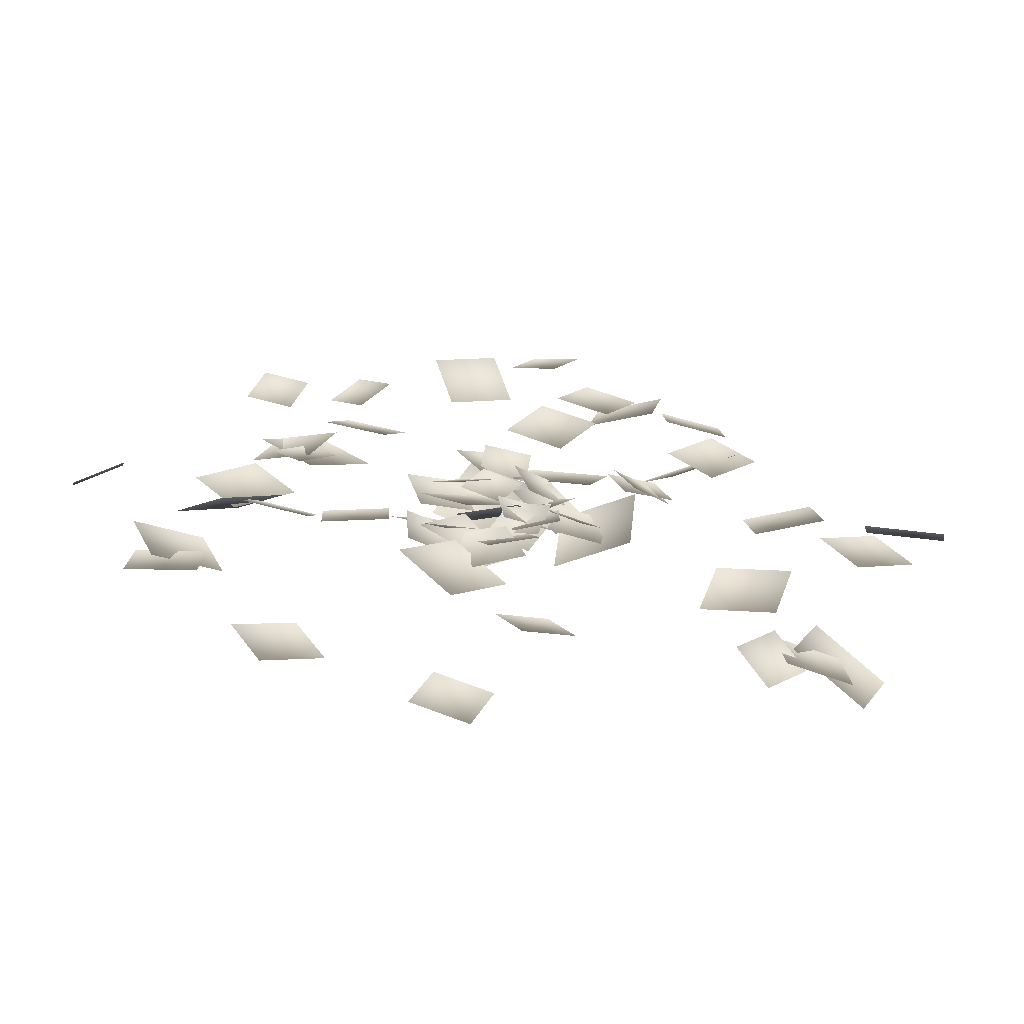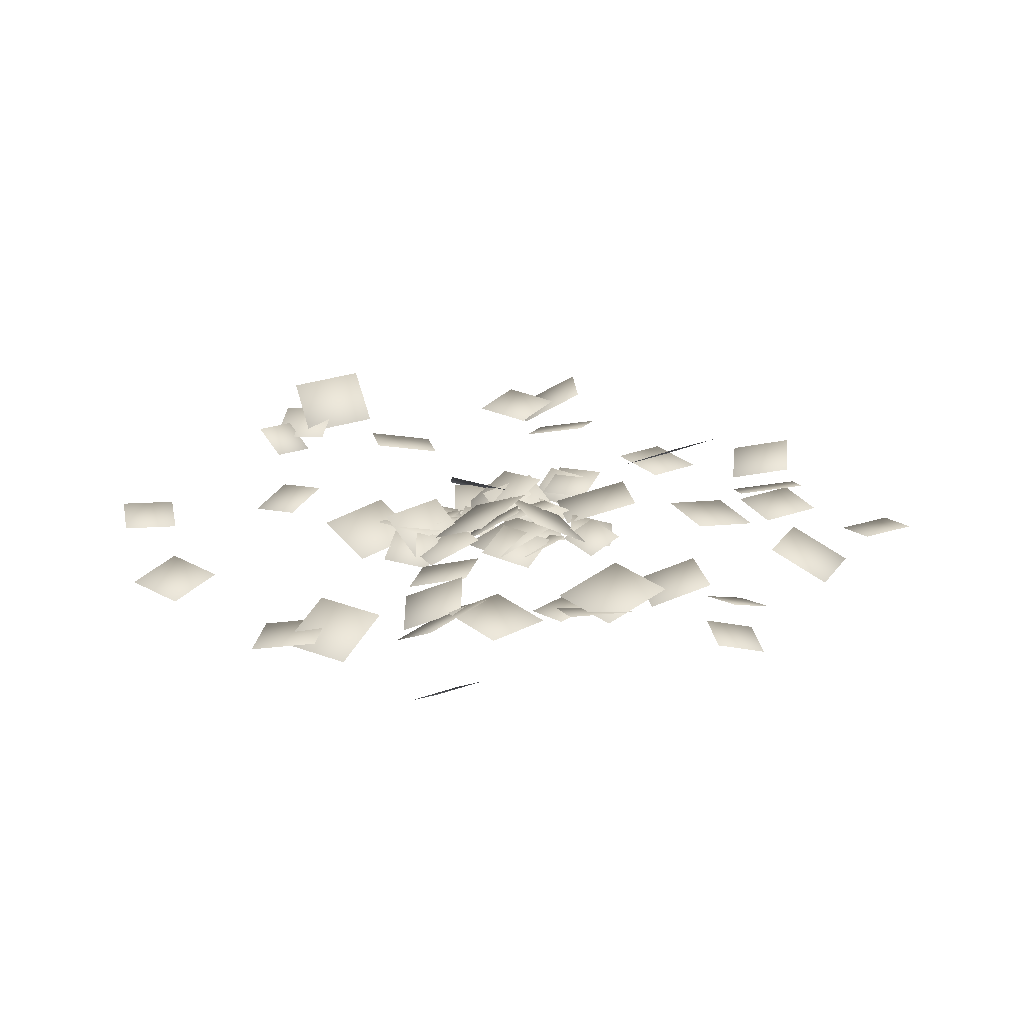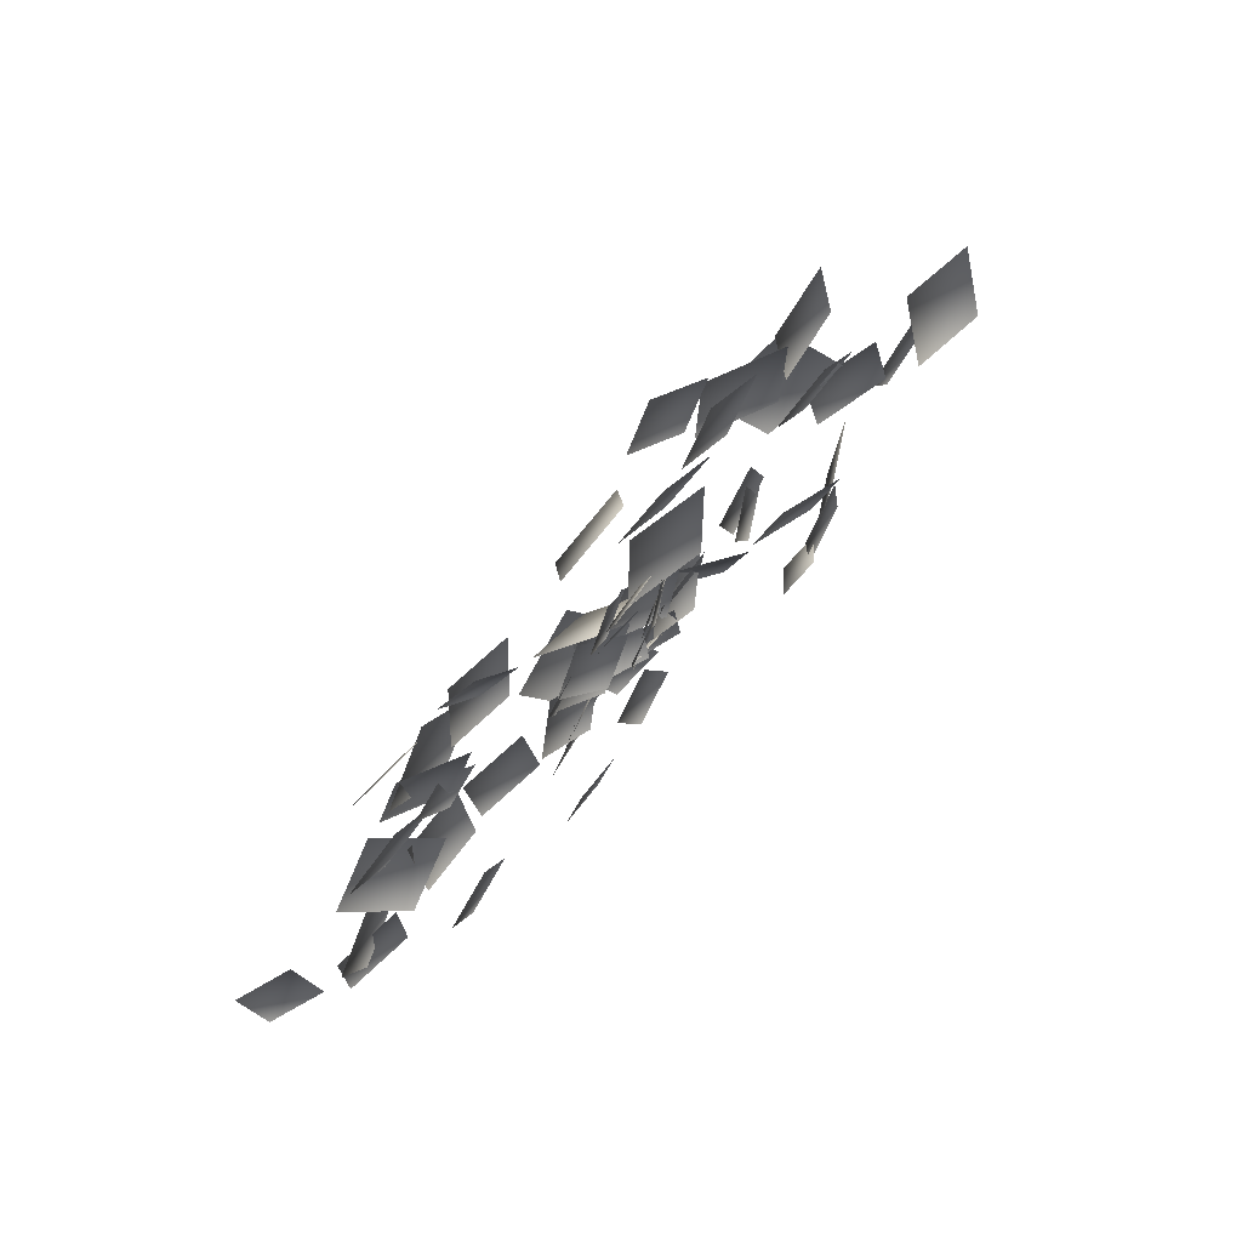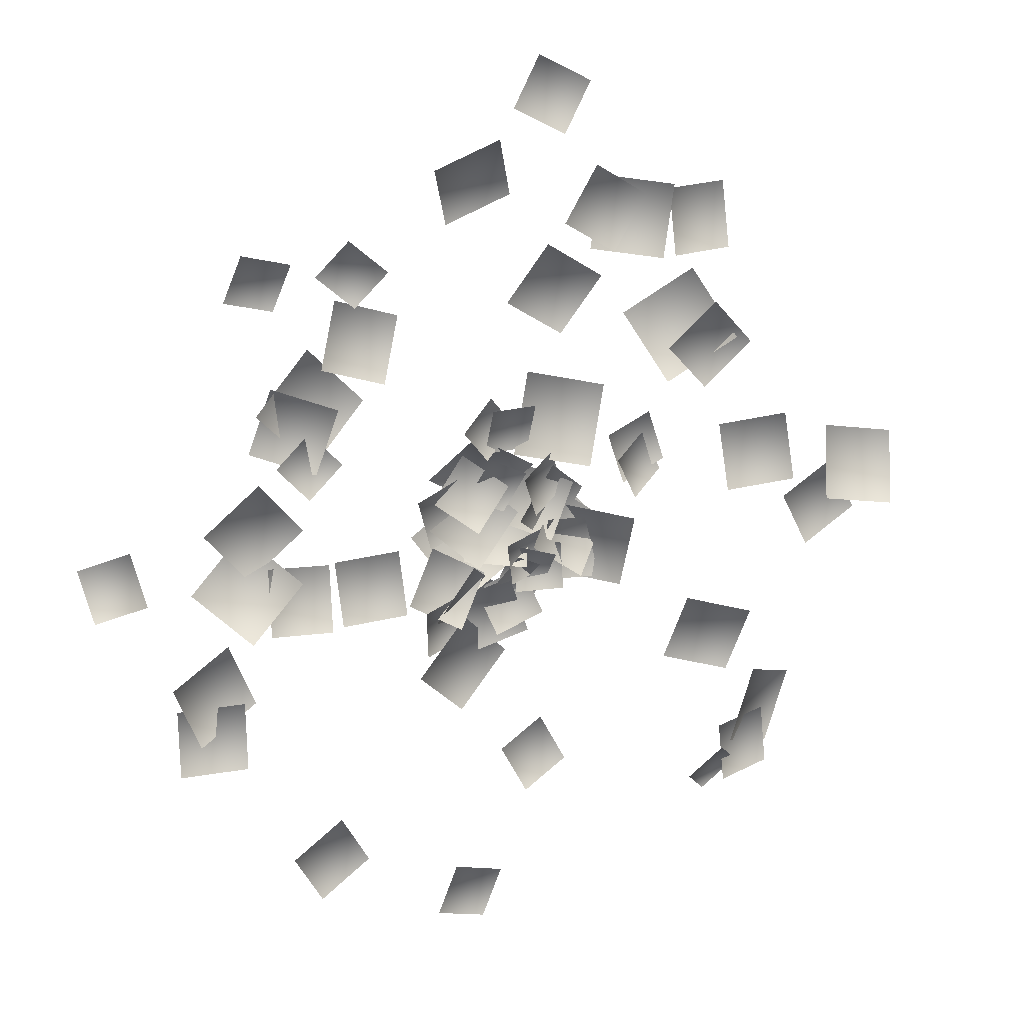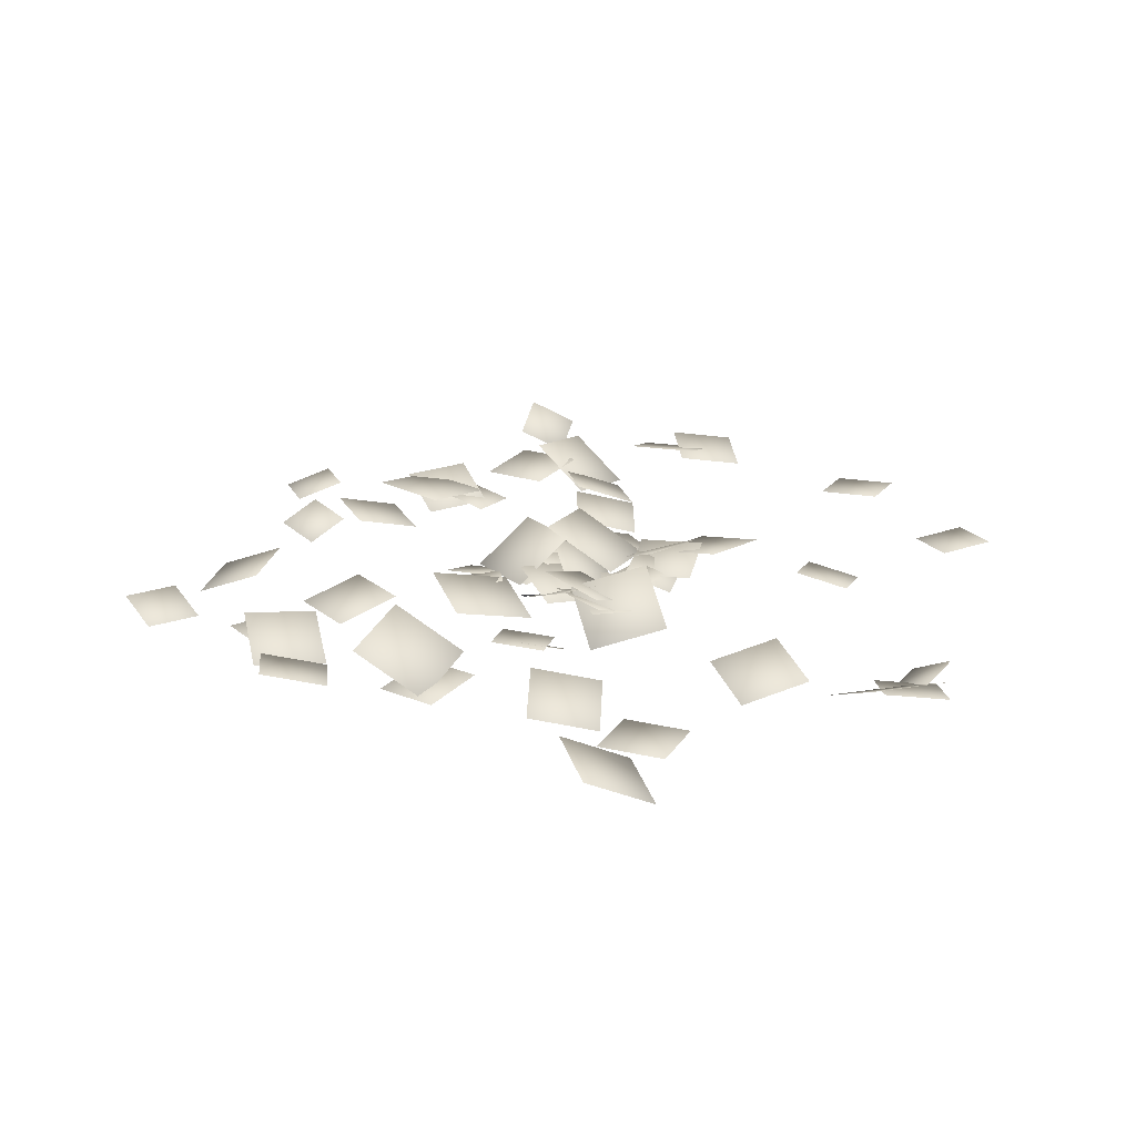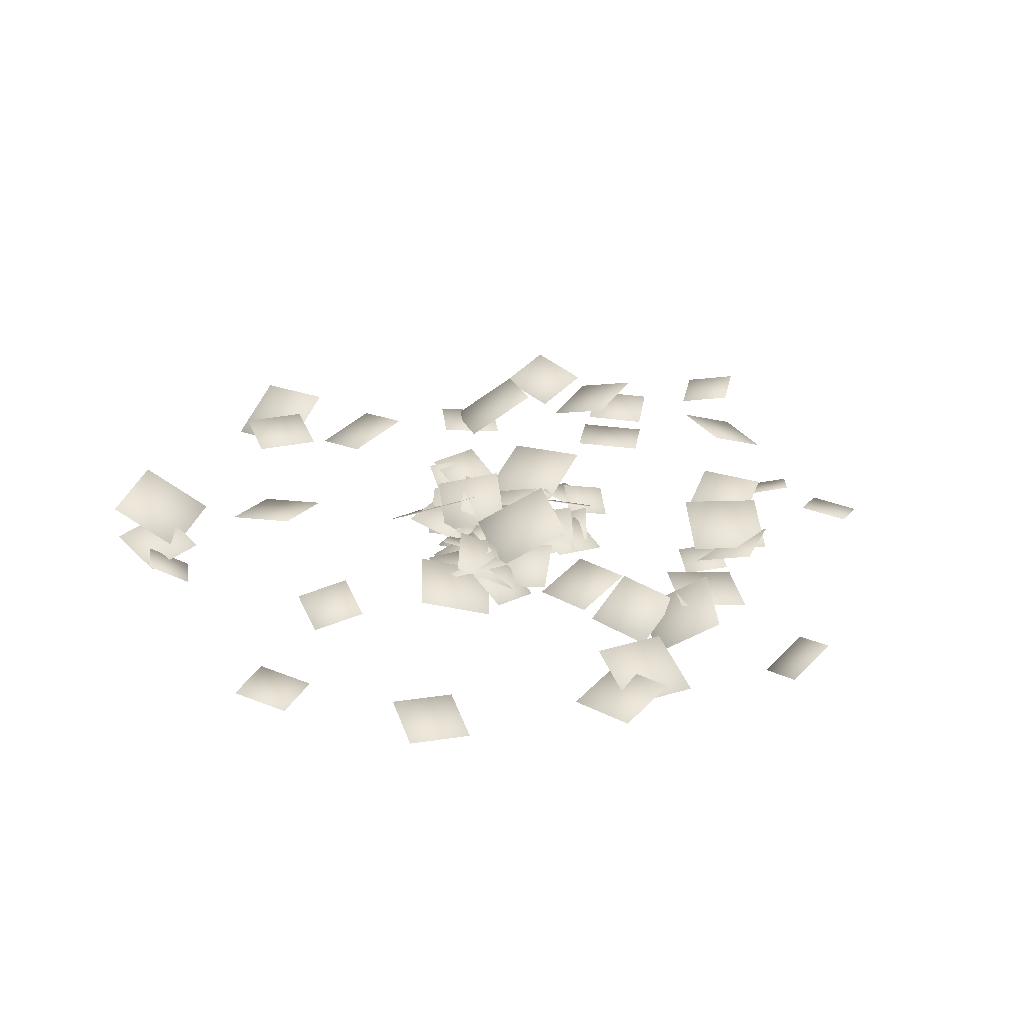
<metadata>
{"format":"obj","ext":"obj","renderer":"f3d","projection":"perspective","resolution":1024,"background":"white","views":[{"elev":-66.8,"azim":-4.0,"up":"+Z"},{"elev":23.8,"azim":-81.8,"up":"+Y"},{"elev":73.3,"azim":-46.7,"up":"+Z"},{"elev":22.7,"azim":-22.8,"up":"+Z"},{"elev":26.8,"azim":85.7,"up":"+Y"},{"elev":30.1,"azim":-137.8,"up":"+Y"}]}
</metadata>
<code>
g FSGlowingCloverfieldLargeSparse_LOD0
v -3.608 0.4152 0.1252
v -3.215 0.2666 0.2676
v -3.538 0.2219 -0.2676
v -3.146 0.0733 -0.1252
v -1.762 0.3738 0.1838
v -2.227 0.3851 -0.1886
v -2.134 0.3236 0.647
v -2.599 0.3349 0.2745
v -0.3281 0.3935 0.4676
v 0.0934 0.3102 0.06818
v -0.7343 0.254 0.06804
v -0.3128 0.1706 -0.3314
v -0.3812 0.3011 0.477
v -0.2499 0.3662 0.01707
v -0.832 0.2037 0.3345
v -0.7007 0.2687 -0.1254
v -1.712 0.2857 1.042
v -1.456 0.2465 0.7527
v -2.004 0.2567 0.7877
v -1.748 0.2175 0.4986
v -1.681 0.2331 0.6996
v -2.183 0.4004 0.8906
v -1.484 0.2221 1.226
v -1.986 0.3894 1.417
v -2.129 0.3327 1.224
v -1.647 0.4689 1.678
v -1.667 0.3461 0.7302
v -1.186 0.4823 1.184
v -0.6909 0.2506 0.2933
v -0.3873 0.3445 0.6346
v -0.3404 0.1085 0.02063
v -0.0368 0.2025 0.3619
v -2.358 0.3092 2.192
v -2.231 0.21 2.582
v -1.956 0.3389 2.068
v -1.828 0.2398 2.458
v -1.422 0.4278 2.066
v -0.895 0.4379 1.876
v -1.602 0.2626 1.561
v -1.075 0.2727 1.37
v -1.314 0.2629 2.035
v -1.605 0.3354 2.301
v -1.07 0.1493 2.332
v -1.361 0.2219 2.598
v -0.08088 0.5989 0.03574
v -0.6024 0.5602 0.3671
v 0.2246 0.2967 0.4814
v -0.2969 0.2581 0.8128
v 0.1446 0.2581 0.425
v -0.04237 0.304 0.0967
v -0.1868 0.2216 0.6086
v -0.3737 0.2675 0.2803
v -0.1595 0.2767 1.123
v 0.06846 0.3422 0.8324
v -0.4337 0.1797 0.886
v -0.2057 0.2452 0.5954
v 0.0533 0.3927 2.777
v -0.4963 0.387 2.586
v -0.1209 0.1697 3.285
v -0.6704 0.164 3.095
v 0.1806 0.3282 0.6278
v -0.2177 0.2666 0.6511
v 0.2177 0.237 1.019
v -0.1806 0.1754 1.043
v 0.2916 0.3603 3.88
v 0.689 0.2635 3.661
v 0.06132 0.328 3.478
v 0.4588 0.2311 3.259
v 0.8198 0.2935 2.041
v 0.497 0.3721 1.565
v 0.3383 0.275 2.365
v 0.01547 0.3536 1.889
v 0.4781 0.2542 2.524
v 0.7671 0.2886 2.97
v 0.9238 0.2716 2.234
v 1.213 0.3059 2.68
v 0.7667 0.3986 2.244
v 0.8869 0.4705 2.833
v 1.333 0.2029 2.152
v 1.453 0.2748 2.742
v 0.242 0.4599 1.239
v 0.9055 0.4009 1.055
v 0.04851 0.2898 0.5978
v 0.712 0.2308 0.4132
v 2.01 0.5015 2.662
v 2.02 0.3771 2.123
v 1.467 0.3945 2.677
v 1.477 0.2701 2.138
v 0.3852 0.2832 0.5789
v 0.515 0.3514 0.2151
v 0.06798 0.1051 0.4323
v 0.1977 0.1733 0.06855
v 1.2 0.6649 1.565
v 1.785 0.5602 1.918
v 1.474 0.3456 1.016
v 2.059 0.2409 1.369
v 1.845 0.2335 1.709
v 2.209 0.2748 1.303
v 1.437 0.2649 1.346
v 1.802 0.3063 0.9401
v 0.1289 0.4316 0.4738
v 0.5902 0.3001 0.2661
v -0.1038 0.3404 0.01468
v 0.3575 0.2088 -0.193
v 1.424 0.2982 0.3567
v 1.003 0.1936 0.2355
v 1.293 0.326 0.7866
v 0.872 0.2215 0.6654
v 1.222 0.2931 0.6289
v 1.391 0.3013 0.2708
v 0.9094 0.1037 0.4768
v 1.079 0.1119 0.1187
v 0.7544 0.4799 0.1317
v 0.4248 0.3927 -0.2922
v 0.3851 0.2588 0.4644
v 0.0555 0.1715 0.04045
v 2.096 0.3754 -0.07382
v 2.054 0.4963 0.4999
v 2.665 0.2434 -0.003918
v 2.622 0.3643 0.5698
v 3.098 0.4772 0.3482
v 3.735 0.4516 0.2151
v 2.968 0.176 -0.2151
v 3.606 0.1504 -0.3482
v 2.619 0.3226 -0.1944
v 3.112 0.3787 0.06155
v 2.874 0.3429 -0.6907
v 3.367 0.399 -0.4348
v 0.4744 0.5539 0.2809
v 0.8705 0.4577 -0.1364
v 0.05916 0.3285 -0.06124
v 0.4553 0.2323 -0.4785
v 0.4801 0.3911 0.1926
v 0.9209 0.3981 -0.1436
v 0.1747 0.1672 -0.2124
v 0.6156 0.1742 -0.5486
v 0.42 0.5497 -0.5983
v 0.4773 0.3988 0.0588
v 1.009 0.2403 -0.7206
v 1.066 0.08945 -0.06355
v 0.3372 0.241 -0.01345
v 0.8632 0.3214 -0.09888
v 0.253 0.2268 -0.5455
v 0.7789 0.3071 -0.6309
v 1.523 0.3928 -1.571
v 1.692 0.2907 -0.9958
v 2.094 0.296 -1.755
v 2.263 0.194 -1.18
v 2.931 0.6625 -2.106
v 2.679 0.5757 -2.727
v 2.399 0.337 -1.845
v 2.147 0.2502 -2.466
v 2.024 0.2454 -2.295
v 2.528 0.3974 -2.276
v 2.059 0.1974 -2.818
v 2.562 0.3494 -2.799
v 2.226 0.3085 -2.699
v 1.924 0.343 -2.949
v 1.995 0.1164 -2.445
v 1.692 0.151 -2.695
v 0.05512 0.3145 -0.2368
v 0.4377 0.21 -0.2208
v 0.05186 0.2428 -0.6272
v 0.4345 0.1383 -0.6112
v 0.3406 0.2787 -0.4544
v -0.01274 0.1742 -0.519
v 0.2822 0.2485 -0.08609
v -0.07121 0.144 -0.1508
v -0.09798 0.2985 -0.5309
v 0.005013 0.188 -0.1771
v 0.2642 0.2501 -0.6515
v 0.3672 0.1396 -0.2976
v 0.1911 0.3462 -0.7843
v -0.1607 0.2919 -0.5967
v 0.3853 0.209 -0.4597
v 0.03346 0.1548 -0.2721
v 0.3383 0.3857 -1.931
v 0.5389 0.3172 -2.339
v -0.0708 0.2835 -2.115
v 0.1298 0.215 -2.523
v 0.1329 0.328 -0.4411
v 0.2719 0.1967 -0.8307
v -0.2719 0.3559 -0.5949
v -0.1329 0.2246 -0.9845
v -0.0637 0.3234 -3.334
v -0.2261 0.3445 -3.777
v -0.5047 0.2624 -3.175
v -0.6671 0.2834 -3.619
v 0.1711 0.2817 -1.016
v -0.3508 0.3649 -1.186
v -0.005478 0.2513 -0.49
v -0.5274 0.3345 -0.6605
v -0.4001 0.281 -0.7988
v 0.02731 0.4365 -1.242
v -0.8372 0.1951 -1.251
v -0.4098 0.3505 -1.694
v 0.04277 0.4728 -0.6921
v -0.3188 0.4126 -1.118
v -0.3313 0.2417 -0.342
v -0.6929 0.1815 -0.7681
v -1.54 0.2789 -2.487
v -1.291 0.3248 -2.946
v -1.992 0.2028 -2.74
v -1.743 0.2487 -3.199
v -0.4121 0.2854 -0.5775
v -0.38 0.3394 -1.003
v -0.805 0.1191 -0.6284
v -0.7729 0.1731 -1.053
v -0.2718 0.5184 0.1634
v 0.2319 0.3712 0.08837
v -0.4102 0.2742 -0.2863
v 0.09355 0.127 -0.3614
v -0.6459 0.3747 -0.165
v -0.2062 0.327 -0.4369
v -0.9174 0.2079 -0.5749
v -0.4777 0.1602 -0.8467
v -0.7707 0.5524 -0.1171
v -0.1688 0.6607 0.2157
v -0.4253 0.2622 -0.6474
v 0.1766 0.3705 -0.3146
v -2.332 0.3148 -1.244
v -2.352 0.2282 -1.799
v -2.892 0.3474 -1.229
v -2.912 0.2607 -1.783
v -2.419 0.4197 -0.7564
v -2.2 0.4431 -1.323
v -2.95 0.2168 -0.9703
v -2.731 0.2403 -1.537
v -1.502 0.381 -0.1492
v -0.9613 0.3341 -0.1186
v -1.483 0.2484 -0.6757
v -0.9429 0.2015 -0.6451
v -2.08 0.3397 -0.09403
v -1.539 0.4099 -0.1756
v -2.13 0.1356 -0.6043
v -1.589 0.2058 -0.6859
v -2.703 0.4235 -0.2556
v -2.233 0.5379 0.1595
v -2.293 0.1165 -0.6351
v -1.823 0.2309 -0.2201
g FSGlowingCloverfieldLargeSparse_LOD0_0
f 2 3 1
f 4 3 2
f 6 7 5
f 8 7 6
f 10 11 9
f 12 11 10
f 14 15 13
f 16 15 14
f 18 19 17
f 20 19 18
f 22 23 21
f 24 23 22
f 26 27 25
f 28 27 26
f 30 31 29
f 32 31 30
f 34 35 33
f 36 35 34
f 38 39 37
f 40 39 38
f 42 43 41
f 44 43 42
f 46 47 45
f 48 47 46
f 50 51 49
f 52 51 50
f 54 55 53
f 56 55 54
f 58 59 57
f 60 59 58
f 62 63 61
f 64 63 62
f 66 67 65
f 68 67 66
f 70 71 69
f 72 71 70
f 74 75 73
f 76 75 74
f 78 79 77
f 80 79 78
f 82 83 81
f 84 83 82
f 86 87 85
f 88 87 86
f 90 91 89
f 92 91 90
f 94 95 93
f 96 95 94
f 98 99 97
f 100 99 98
f 102 103 101
f 104 103 102
f 106 107 105
f 108 107 106
f 110 111 109
f 112 111 110
f 114 115 113
f 116 115 114
f 118 119 117
f 120 119 118
f 122 123 121
f 124 123 122
f 126 127 125
f 128 127 126
f 130 131 129
f 132 131 130
f 134 135 133
f 136 135 134
f 138 139 137
f 140 139 138
f 142 143 141
f 144 143 142
f 146 147 145
f 148 147 146
f 150 151 149
f 152 151 150
f 154 155 153
f 156 155 154
f 158 159 157
f 160 159 158
f 162 163 161
f 164 163 162
f 166 167 165
f 168 167 166
f 170 171 169
f 172 171 170
f 174 175 173
f 176 175 174
f 178 179 177
f 180 179 178
f 182 183 181
f 184 183 182
f 186 187 185
f 188 187 186
f 190 191 189
f 192 191 190
f 194 195 193
f 196 195 194
f 198 199 197
f 200 199 198
f 202 203 201
f 204 203 202
f 206 207 205
f 208 207 206
f 210 211 209
f 212 211 210
f 214 215 213
f 216 215 214
f 218 219 217
f 220 219 218
f 222 223 221
f 224 223 222
f 226 227 225
f 228 227 226
f 230 231 229
f 232 231 230
f 234 235 233
f 236 235 234
f 238 239 237
f 240 239 238

</code>
